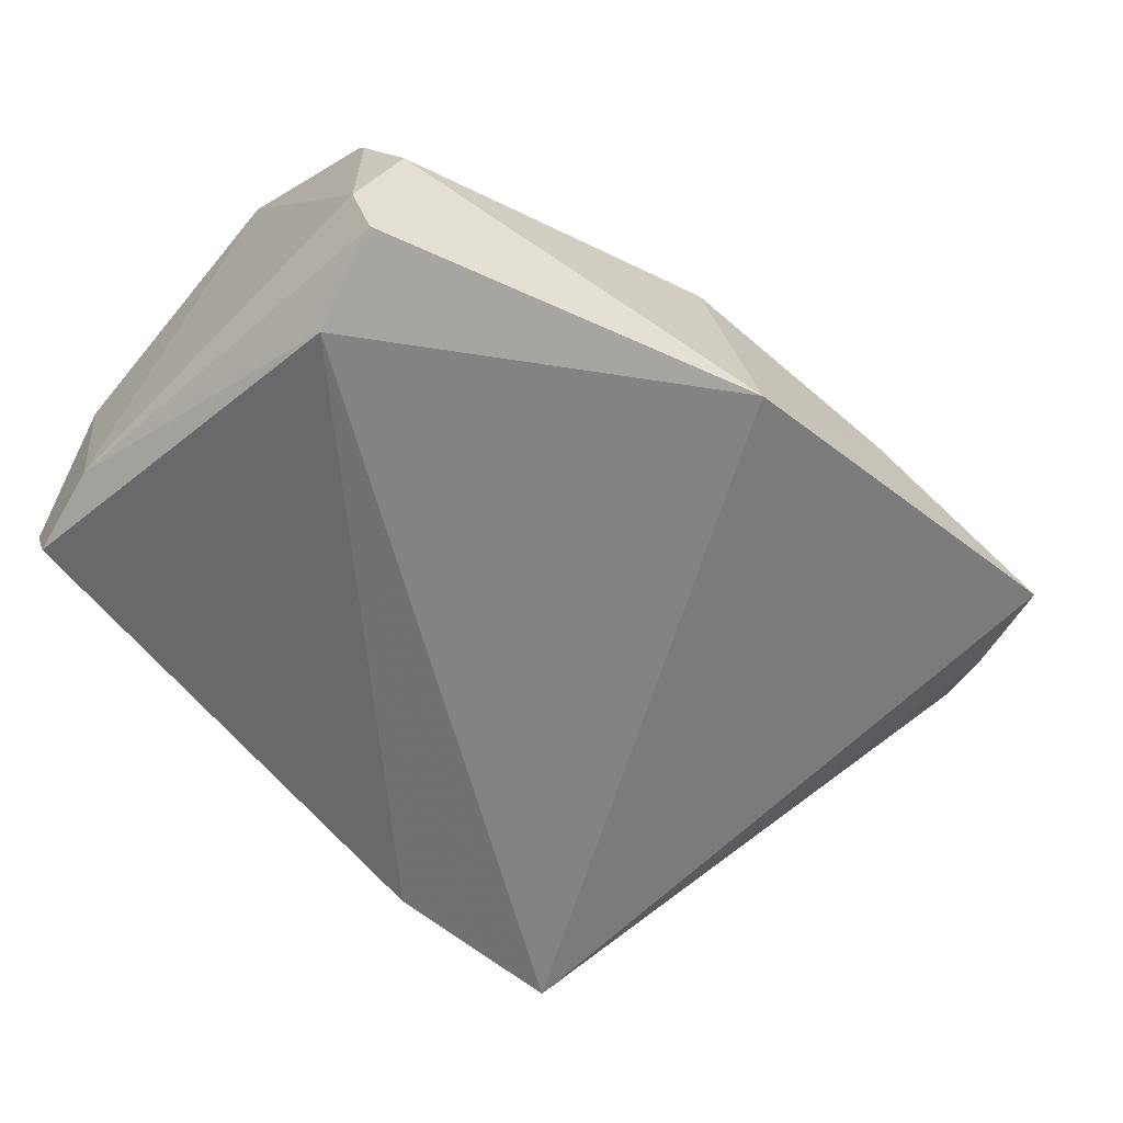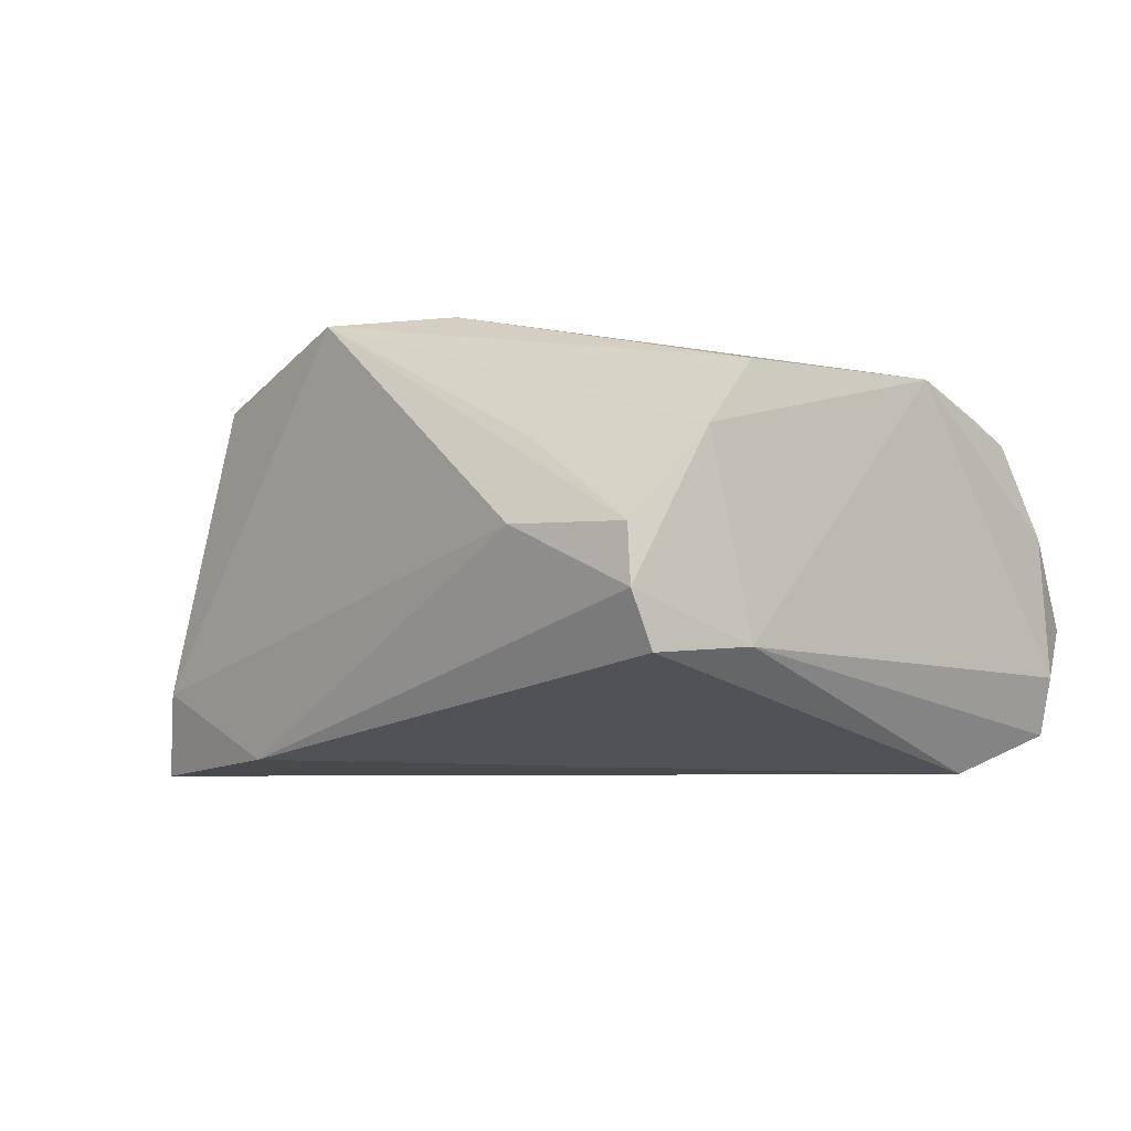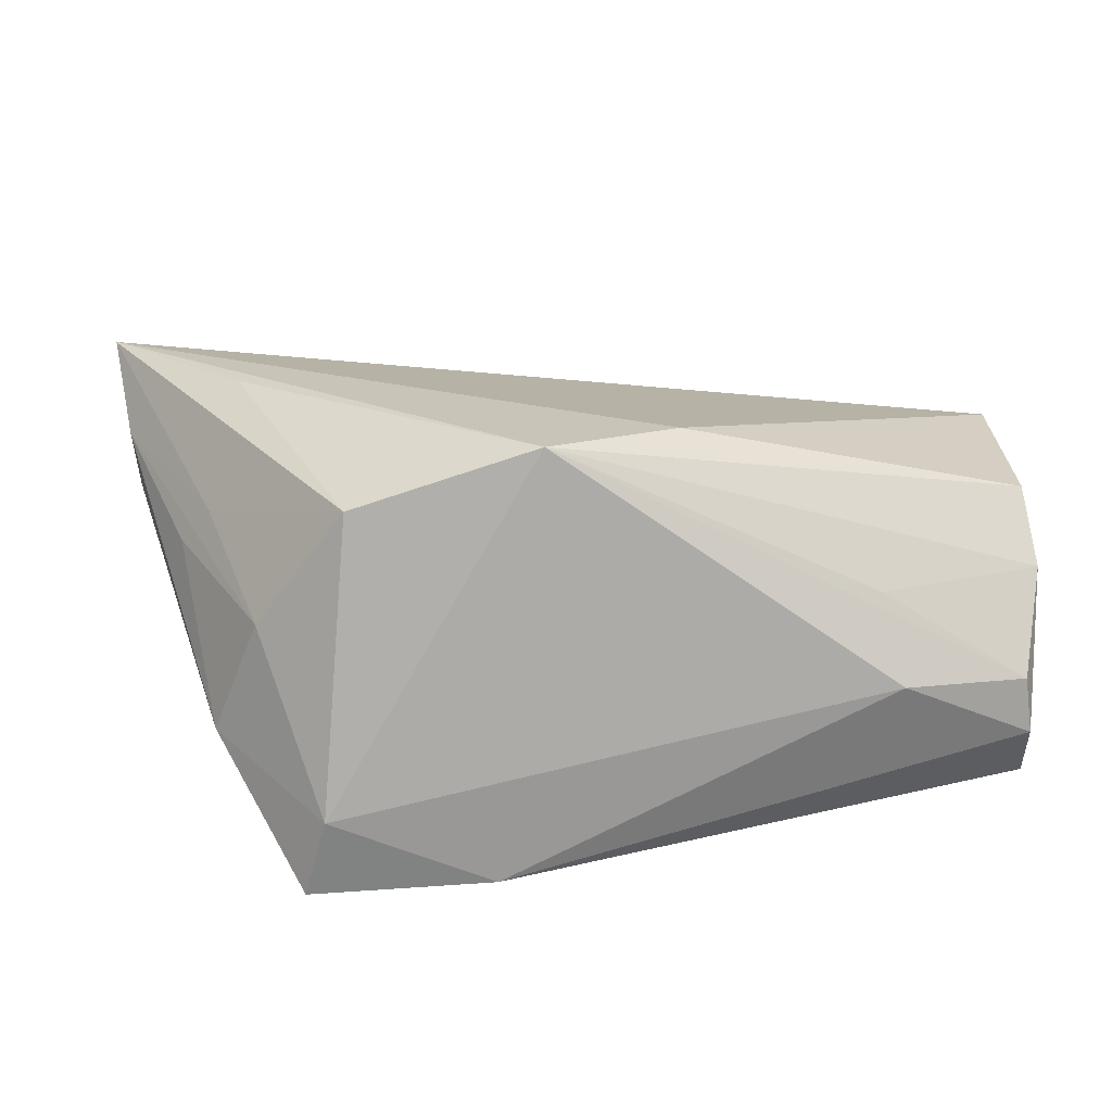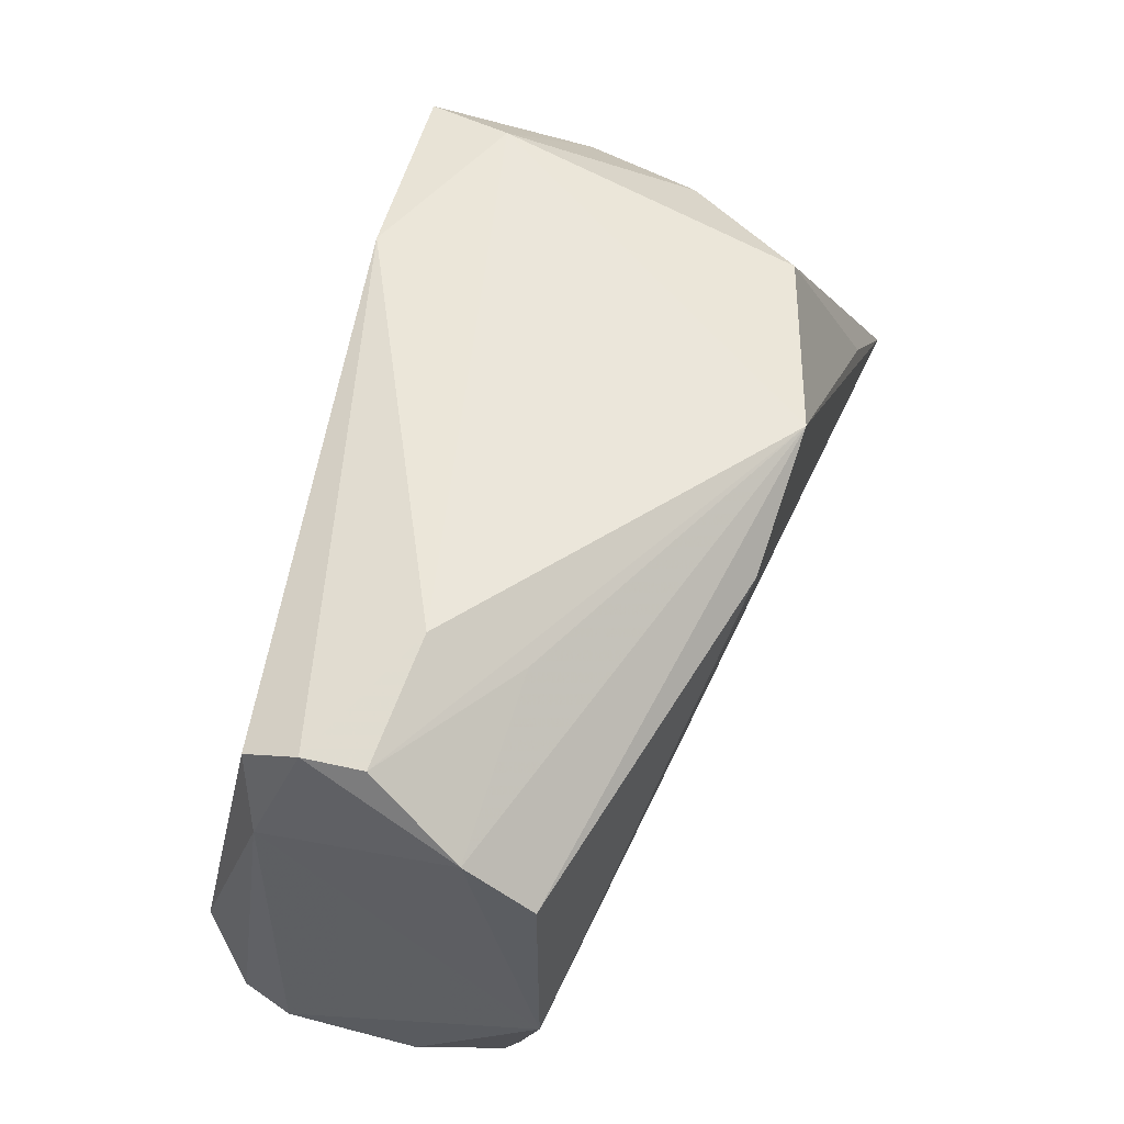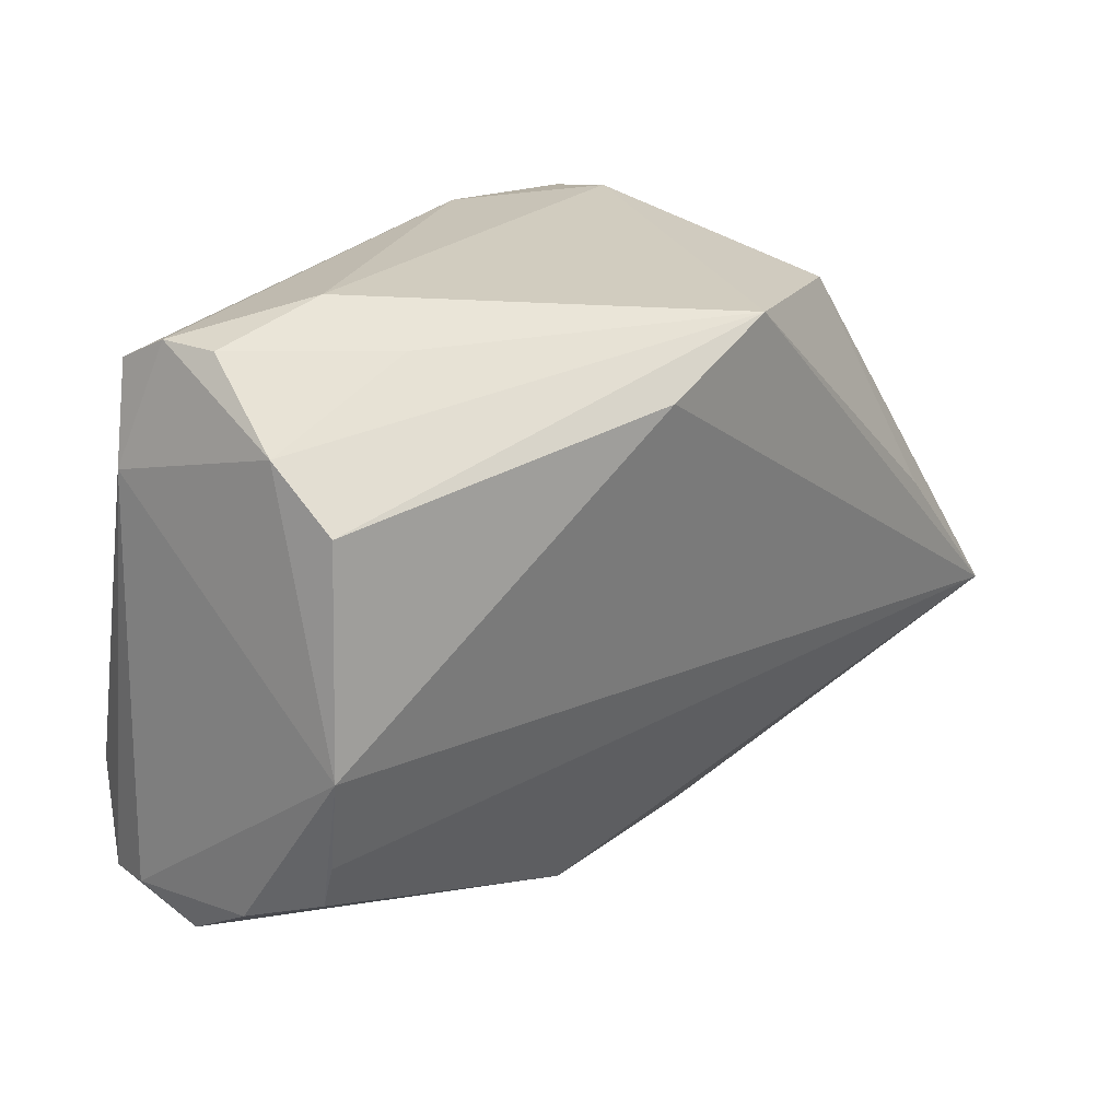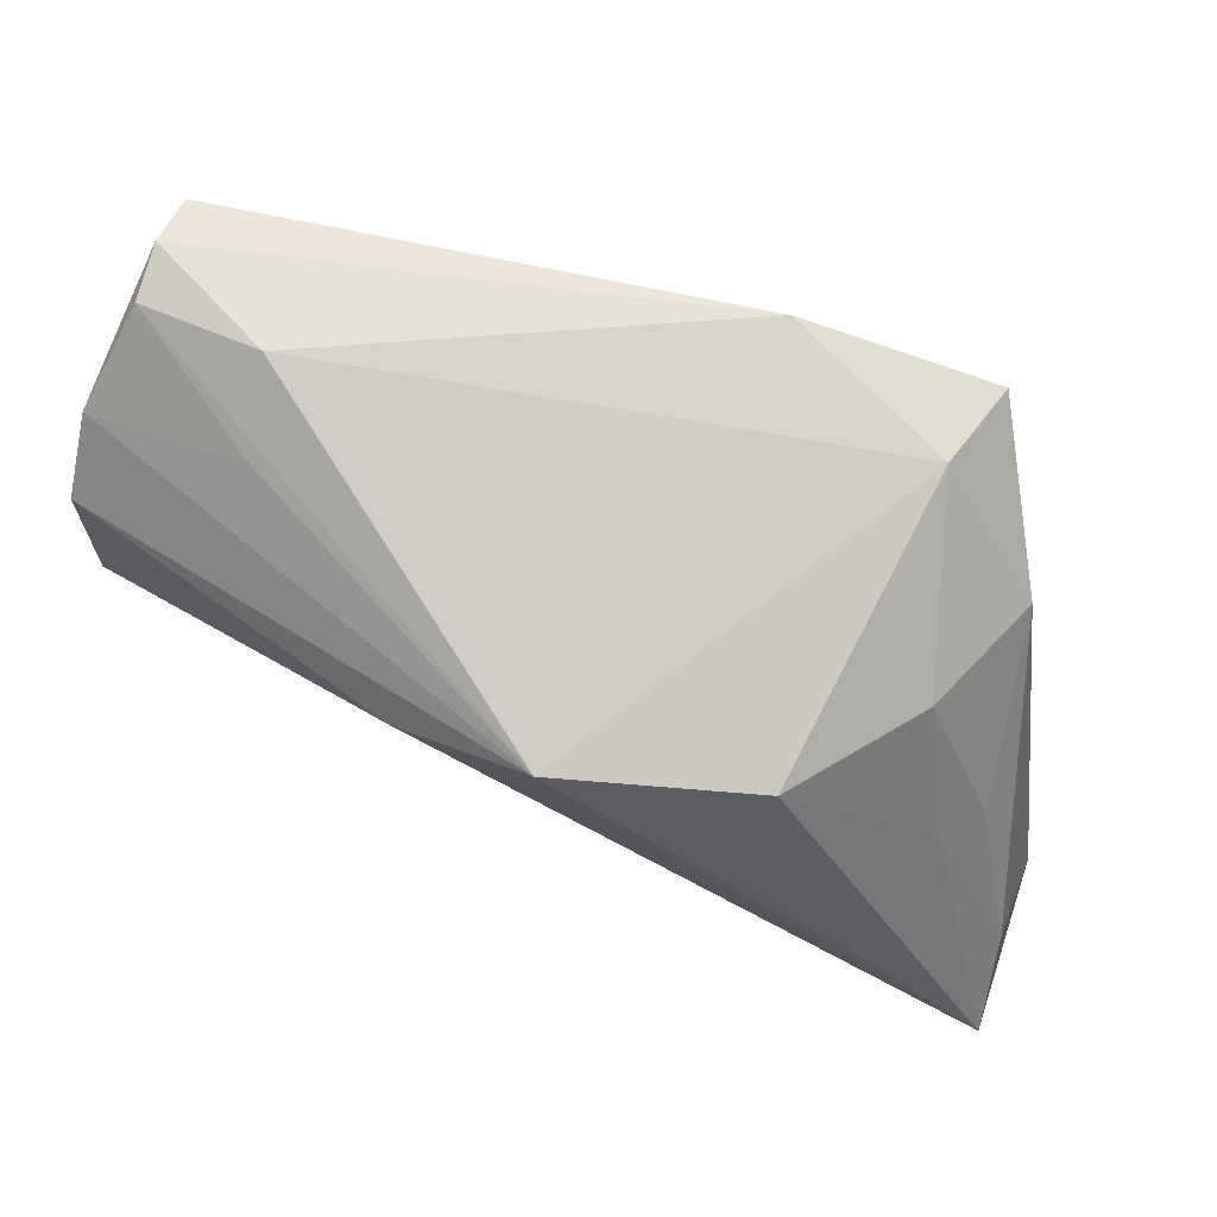
<metadata>
{"format":"obj","ext":"obj","renderer":"f3d","projection":"perspective","resolution":1024,"background":"white","views":[{"elev":-57.8,"azim":-42.6,"up":"+Z"},{"elev":-5.9,"azim":-130.3,"up":"+Z"},{"elev":21.7,"azim":176.5,"up":"+Z"},{"elev":56.1,"azim":-71.1,"up":"+Y"},{"elev":19.8,"azim":-50.6,"up":"+Y"},{"elev":75.1,"azim":22.7,"up":"+Y"}]}
</metadata>
<code>
v 0.007258 0.03108 0.02699
v 0.04239 0.002569 0.02638
v -0.03291 0.03625 -0.0005335
v -0.04963 -0.02809 0.001204
v -0.04789 -0.02405 0.01168
v -0.05024 0.02445 0.008954
v 0.0494 0.01004 0.009038
v -0.04842 0.03052 -0.01408
v -0.04806 -0.02975 -0.02103
v 0.05883 -0.0144 0.02656
v -0.04837 0.03335 -0.00787
v -0.006066 -0.03833 0.008616
v 0.03986 0.02641 0.004853
v -0.00836 0.024 0.02654
v -0.04866 -0.01878 0.01379
v 0.03505 0.03475 -0.02547
v -0.0495 0.0177 0.0164
v 0.04571 0.01259 0.0136
v -0.03063 0.03138 0.009143
v -0.04768 -0.03369 -0.008842
v 0.02925 0.03003 0.0196
v -0.05085 0.01921 -0.01314
v 0.04535 0.02333 -0.009585
v -0.001301 -0.04177 -0.01577
v 0.01293 0.03625 -0.02373
v 0.03242 0.03625 -0.01554
v 0.05781 -0.02052 0.005196
v 0.05669 -0.00545 0.01742
v -0.0452 -0.01873 -0.02547
v -0.04754 0.03303 -0.001256
v 0.05016 -0.04047 -0.001493
v -0.05031 -0.02885 -0.01458
v 0.02315 -0.03984 0.004689
v -0.05094 -0.007525 0.01703
v 0.05563 -0.02746 0.003054
f 10 1 14
f 31 24 16
f 16 29 25
f 24 29 16
f 34 15 10
f 10 14 34
f 10 15 5
f 15 34 5
f 10 5 12
f 2 1 10
f 10 28 18
f 18 28 13
f 1 2 21
f 21 18 13
f 21 2 10
f 10 18 21
f 27 23 28
f 27 28 10
f 27 16 23
f 13 28 7
f 7 23 13
f 28 23 7
f 9 29 24
f 26 16 25
f 25 3 26
f 26 3 1
f 1 21 26
f 26 21 13
f 13 23 26
f 23 16 26
f 17 34 14
f 6 34 17
f 17 14 1
f 1 6 17
f 33 24 31
f 33 12 24
f 33 31 10
f 10 12 33
f 20 12 5
f 24 12 20
f 32 9 20
f 20 9 24
f 1 3 30
f 10 31 35
f 35 27 10
f 31 16 35
f 16 27 35
f 32 20 4
f 4 20 5
f 4 34 32
f 4 5 34
f 19 6 1
f 1 30 19
f 19 30 6
f 32 34 22
f 22 34 6
f 22 9 32
f 29 9 22
f 11 3 25
f 11 30 3
f 6 30 11
f 11 22 6
f 8 11 25
f 22 11 8
f 25 29 8
f 29 22 8

</code>
